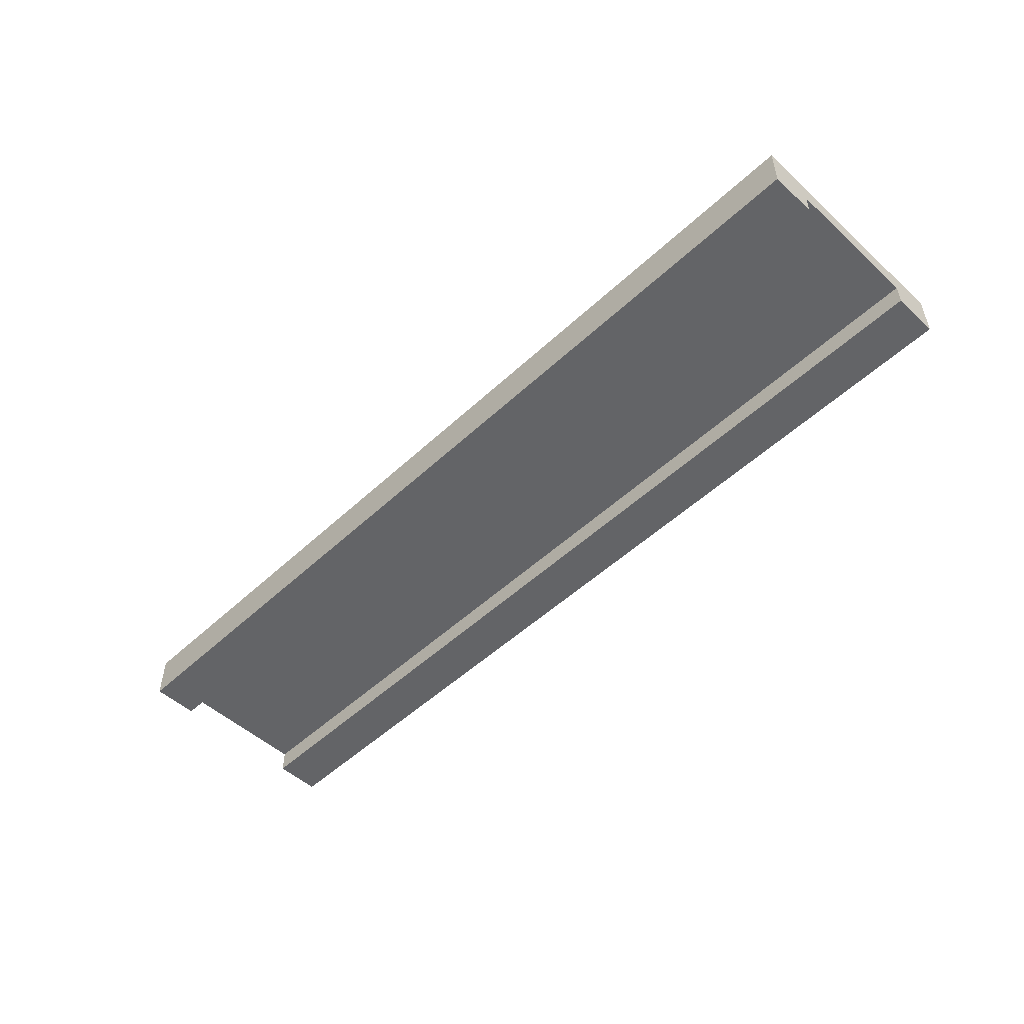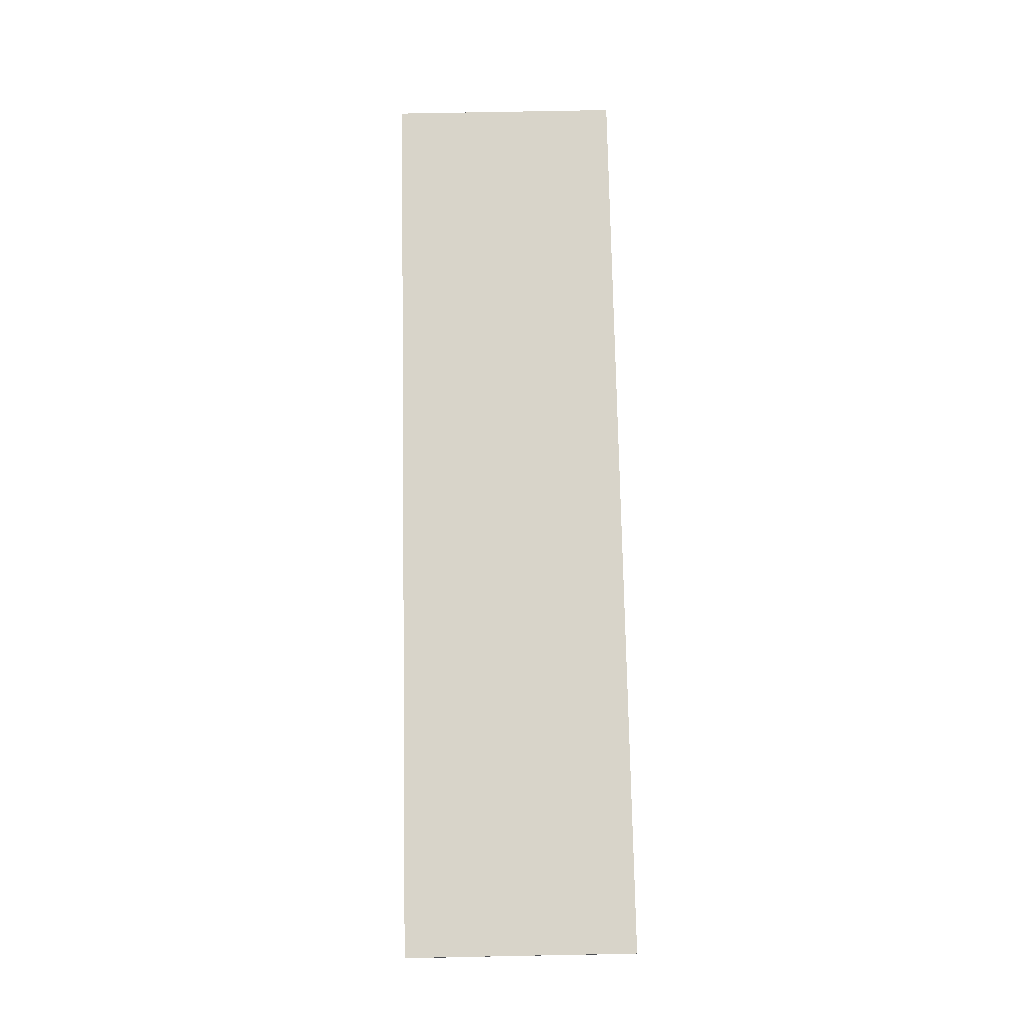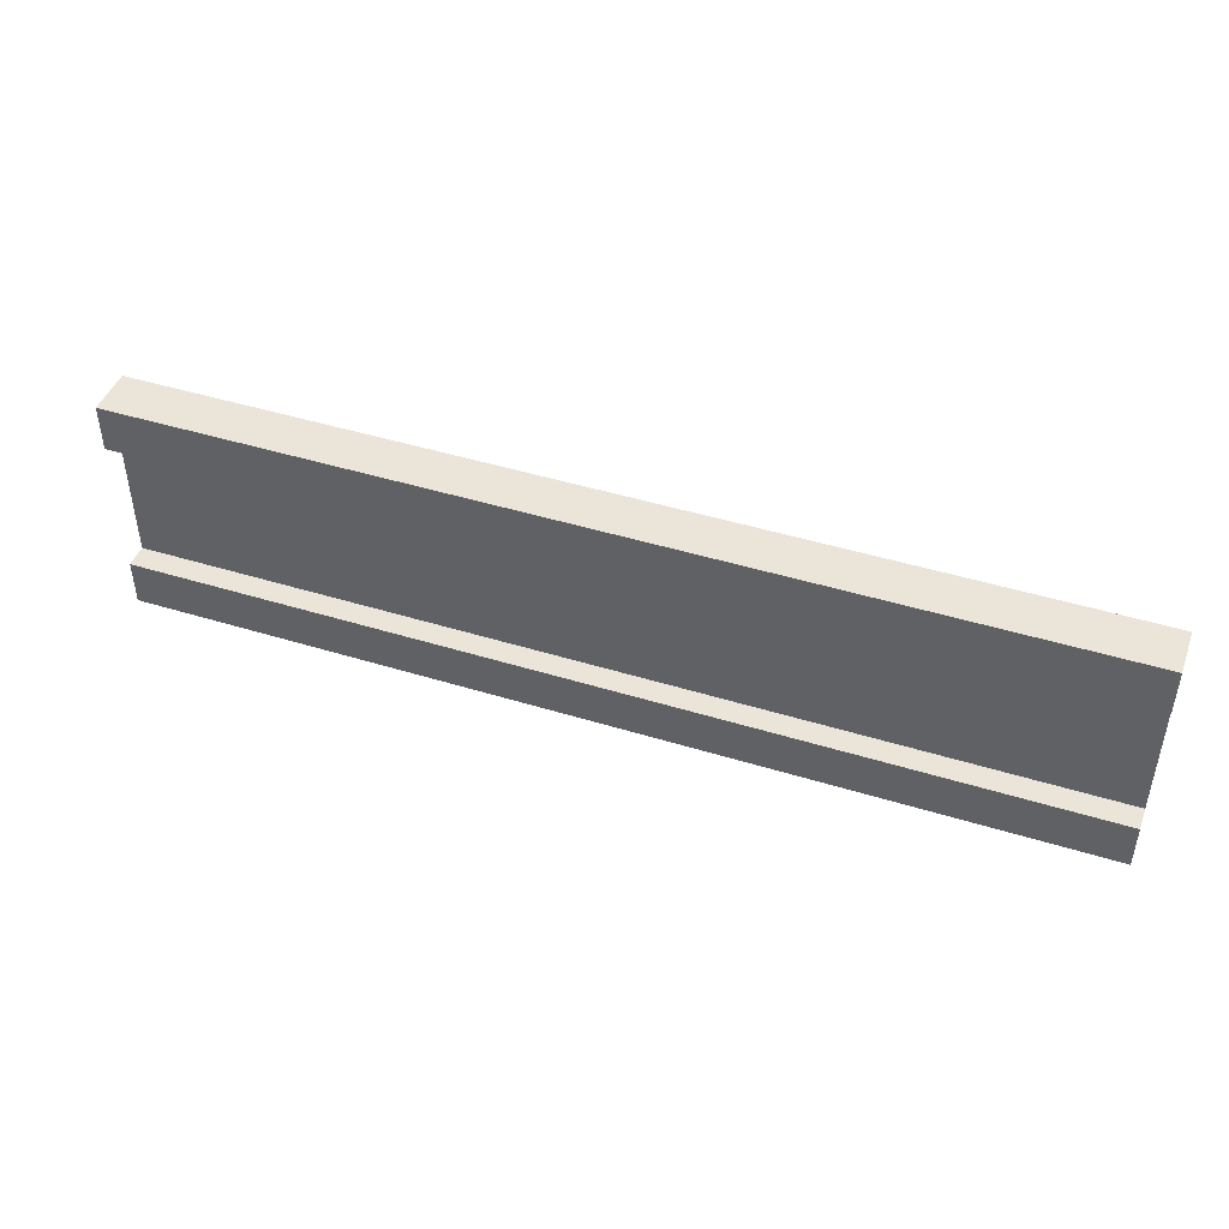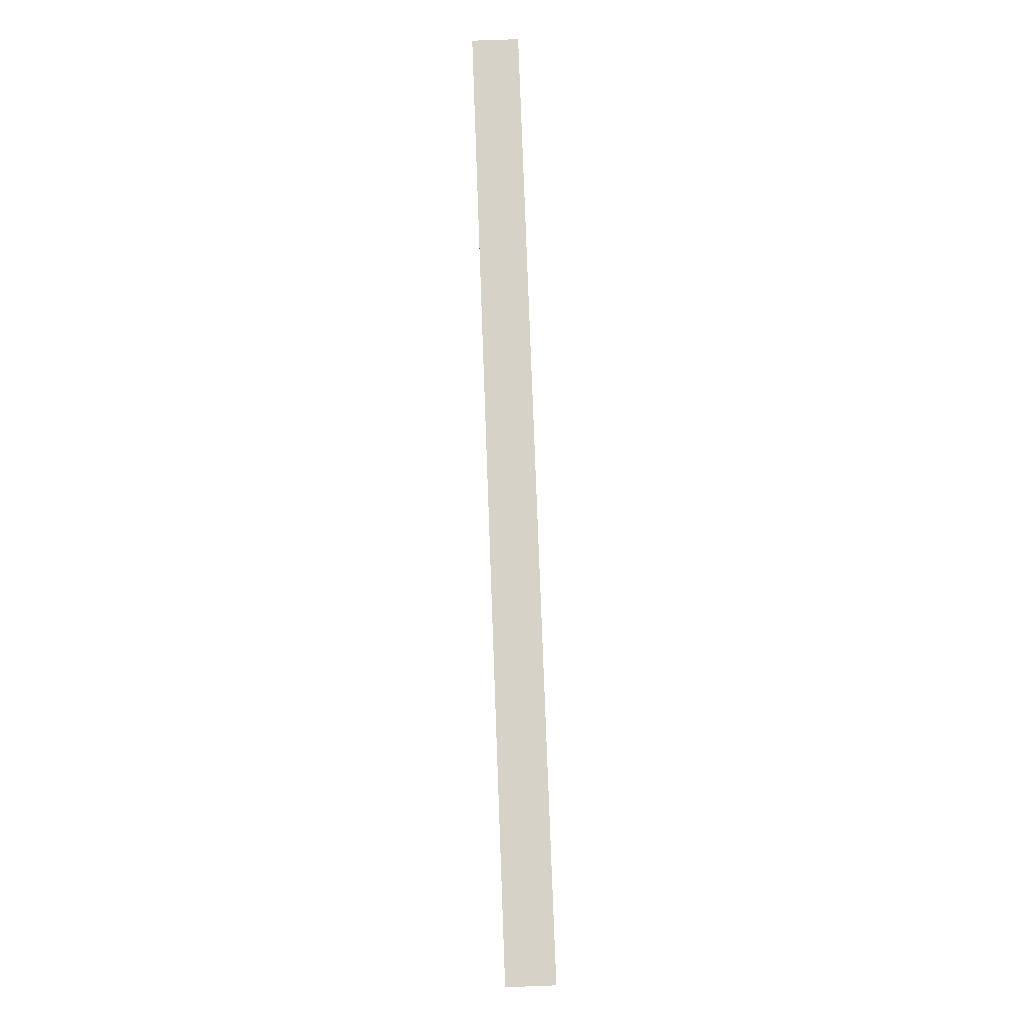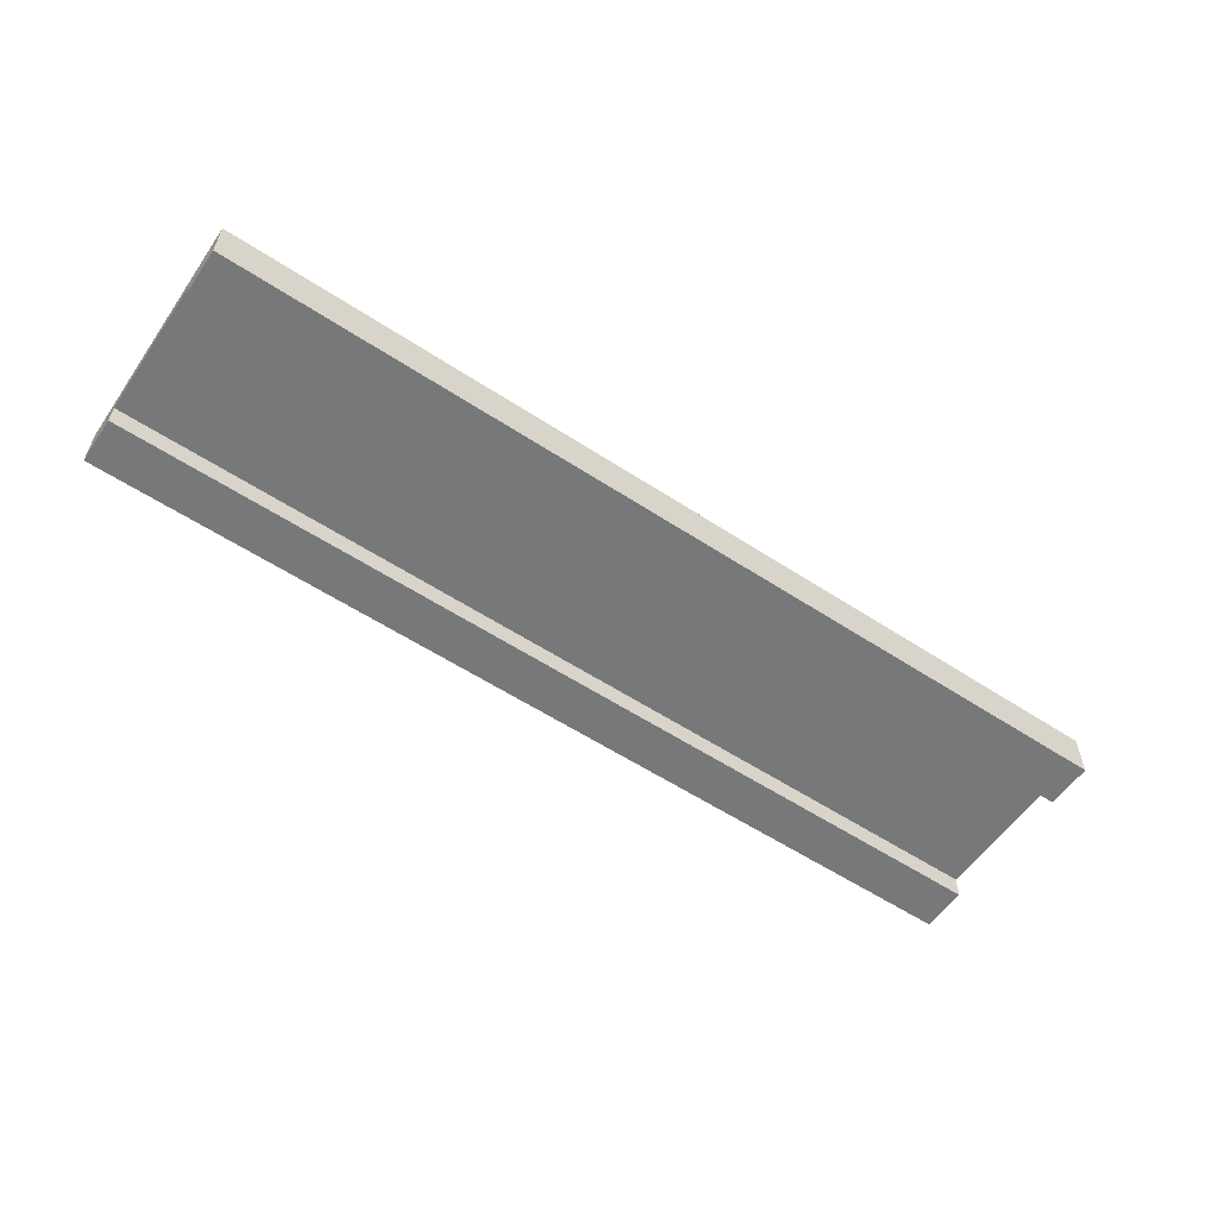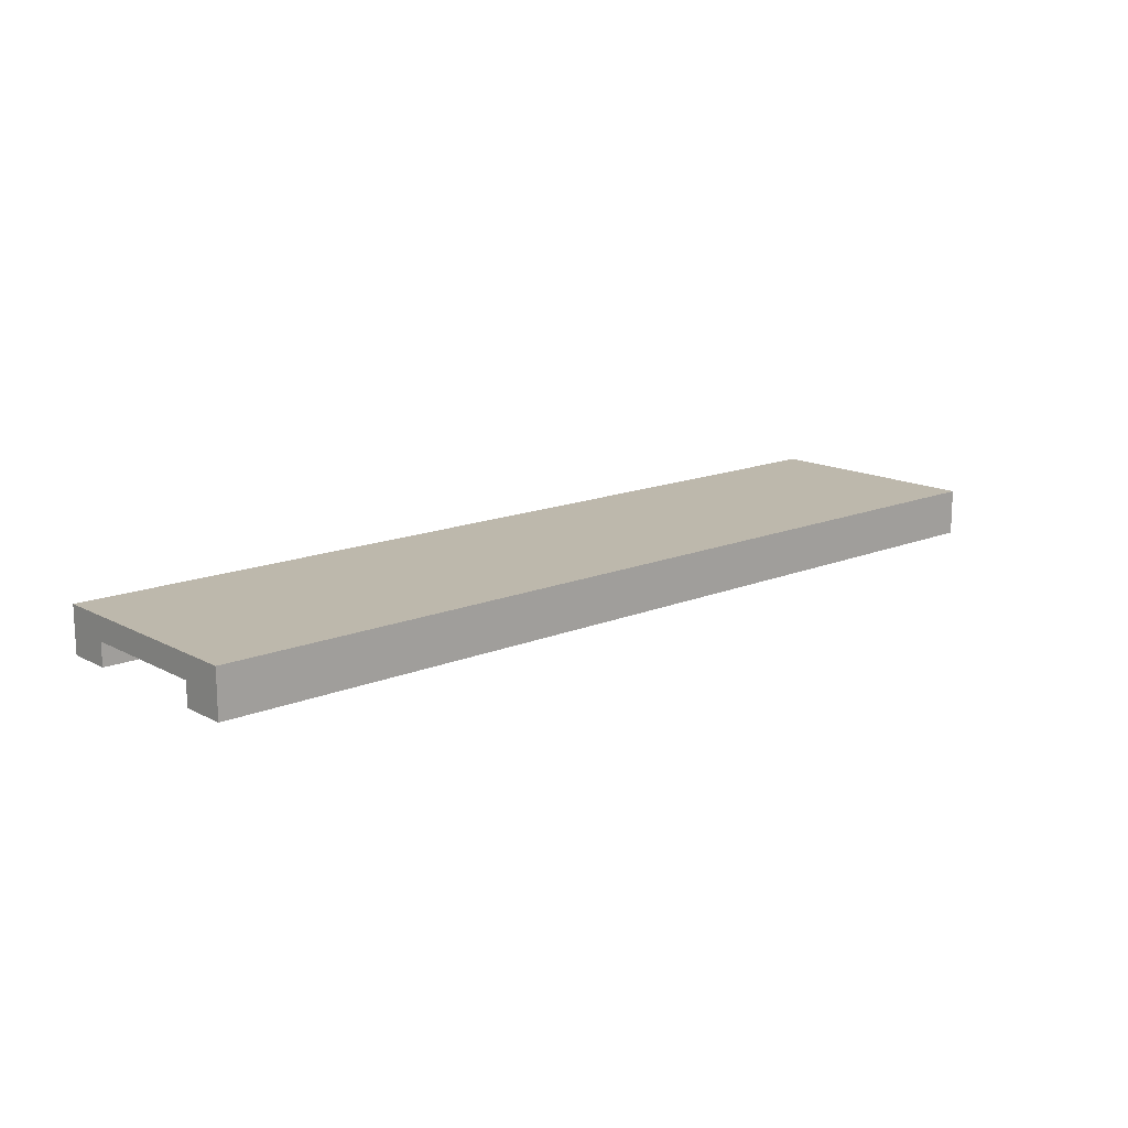
<metadata>
{"format":"obj","ext":"obj","renderer":"f3d","projection":"perspective","resolution":1024,"background":"white","views":[{"elev":-51.2,"azim":-134.7,"up":"+Y"},{"elev":75.2,"azim":-91.1,"up":"+Y"},{"elev":45.1,"azim":19.7,"up":"+Z"},{"elev":78.1,"azim":-92.1,"up":"+Z"},{"elev":-57.3,"azim":145.7,"up":"+Y"},{"elev":14.9,"azim":-41.6,"up":"+Y"}]}
</metadata>
<code>
v -20 0 5
v -20 0 3
v -20 0 -3
v -20 0 -5
v -20 1 3
v -20 1 -3
v -20 2 5
v -20 2 -5
v 20 0 5
v 20 0 3
v 20 0 -3
v 20 0 -5
v 20 1 3
v 20 1 -3
v 20 2 5
v 20 2 -5
v -20 0 5
v -20 2 5
v -19 0 5
v -19 2 5
v -1 0 5
v -1 1 5
v 1 0 5
v 1 1 5
v 19 0 5
v 19 2 5
v 20 0 5
v 20 2 5
v -20 0 -3
v -20 1 -3
v -19 0 -3
v -19 1 -3
v -13 1 -3
v -1 0 -3
v -1 1 -3
v 1 0 -3
v 1 1 -3
v 13 1 -3
v 19 0 -3
v 19 1 -3
v 20 0 -3
v 20 1 -3
v -20 0 3
v -20 1 3
v -19 0 3
v -19 1 3
v -1 0 3
v -1 1 3
v 1 0 3
v 1 1 3
v 19 0 3
v 19 1 3
v 20 0 3
v 20 1 3
v -20 0 -5
v -20 2 -5
v -19 0 -5
v -19 2 -5
v 19 0 -5
v 19 2 -5
v 20 0 -5
v 20 2 -5
v -20 0 5
v -19 0 5
v -1 0 5
v 1 0 5
v 19 0 5
v 20 0 5
v -20 0 3
v -19 0 3
v -1 0 3
v 1 0 3
v 19 0 3
v 20 0 3
v -20 0 -3
v -19 0 -3
v -1 0 -3
v 1 0 -3
v 19 0 -3
v 20 0 -3
v -1 0 -4
v 1 0 -4
v -20 0 -5
v -19 0 -5
v 19 0 -5
v 20 0 -5
v -20 1 3
v -19 1 3
v -1 1 3
v 1 1 3
v 19 1 3
v 20 1 3
v -15 1 2
v -3 1 2
v 3 1 2
v 15 1 2
v -15 1 1
v -3 1 1
v 3 1 1
v 15 1 1
v -17 1 -0
v -8 1 -0
v -3 1 -0
v 3 1 -0
v 8 1 -0
v 17 1 -0
v -17 1 -1
v -8 1 -1
v -3 1 -1
v 3 1 -1
v 8 1 -1
v 17 1 -1
v -13 1 -2
v -1 1 -2
v 1 1 -2
v 13 1 -2
v -20 1 -3
v -19 1 -3
v -13 1 -3
v -1 1 -3
v 1 1 -3
v 13 1 -3
v 19 1 -3
v 20 1 -3
v -20 2 5
v -19 2 5
v 19 2 5
v 20 2 5
v -18 2 4
v -9 2 4
v -5 2 4
v 6 2 4
v 9 2 4
v 18 2 4
v -18 2 3
v -9 2 3
v -5 2 3
v 6 2 3
v 9 2 3
v 18 2 3
v -15 2 2
v -3 2 2
v 3 2 2
v 15 2 2
v -15 2 1
v -3 2 1
v 3 2 1
v 15 2 1
v -17 2 -0
v -8 2 -0
v -3 2 -0
v 3 2 -0
v 8 2 -0
v 17 2 -0
v -17 2 -1
v -8 2 -1
v -3 2 -1
v 3 2 -1
v 8 2 -1
v 17 2 -1
v -13 2 -2
v -1 2 -2
v 1 2 -2
v 13 2 -2
v -18 2 -3
v -15 2 -3
v -13 2 -3
v -1 2 -3
v 1 2 -3
v 13 2 -3
v 15 2 -3
v 18 2 -3
v -18 2 -4
v -15 2 -4
v 15 2 -4
v 18 2 -4
v -20 2 -5
v -19 2 -5
v 19 2 -5
v 20 2 -5
f 5 2 1
f 6 4 3
f 7 5 1
f 7 6 5
f 8 4 6
f 8 6 7
f 9 10 13
f 11 12 14
f 9 13 15
f 13 14 15
f 14 12 16
f 15 14 16
f 19 18 17
f 20 18 19
f 21 20 19
f 22 20 21
f 23 22 21
f 24 20 22
f 24 22 23
f 25 24 23
f 26 20 24
f 26 24 25
f 27 26 25
f 28 26 27
f 31 30 29
f 32 30 31
f 33 32 31
f 34 33 31
f 35 33 34
f 36 35 34
f 37 35 36
f 38 37 36
f 39 38 36
f 40 38 39
f 41 40 39
f 42 40 41
f 43 44 45
f 45 44 46
f 45 46 47
f 47 46 48
f 47 48 49
f 49 48 50
f 49 50 51
f 51 50 52
f 51 52 53
f 53 52 54
f 55 56 57
f 57 56 58
f 57 58 59
f 59 58 60
f 59 60 61
f 61 60 62
f 69 64 63
f 70 65 64
f 70 64 69
f 71 66 65
f 71 65 70
f 72 67 66
f 72 66 71
f 73 68 67
f 73 67 72
f 74 68 73
f 81 77 76
f 81 78 77
f 82 79 78
f 82 78 81
f 83 76 75
f 84 81 76
f 84 76 83
f 84 82 81
f 85 79 82
f 85 82 84
f 85 80 79
f 86 80 85
f 93 89 88
f 93 90 89
f 93 91 90
f 94 91 93
f 95 91 94
f 96 91 95
f 97 93 88
f 97 94 93
f 98 95 94
f 98 94 97
f 99 96 95
f 99 95 98
f 100 91 96
f 100 96 99
f 101 99 98
f 101 98 97
f 101 100 99
f 101 97 88
f 102 100 101
f 103 100 102
f 104 100 103
f 105 100 104
f 106 91 100
f 106 100 105
f 107 101 88
f 107 102 101
f 108 103 102
f 108 102 107
f 109 104 103
f 109 103 108
f 110 105 104
f 110 104 109
f 111 106 105
f 111 105 110
f 112 91 106
f 112 106 111
f 113 109 108
f 113 111 110
f 113 112 111
f 113 108 107
f 113 110 109
f 114 112 113
f 115 112 114
f 116 112 115
f 117 88 87
f 118 107 88
f 118 88 117
f 118 113 107
f 119 114 113
f 119 113 118
f 120 115 114
f 120 114 119
f 121 116 115
f 121 115 120
f 122 112 116
f 122 116 121
f 123 92 91
f 123 112 122
f 123 91 112
f 124 92 123
f 126 127 129
f 129 127 130
f 130 127 131
f 131 127 132
f 132 127 133
f 133 127 134
f 126 129 135
f 129 130 135
f 130 131 136
f 135 130 136
f 131 132 137
f 136 131 137
f 132 133 138
f 137 132 138
f 133 134 139
f 138 133 139
f 134 127 140
f 139 134 140
f 138 139 141
f 137 138 141
f 139 140 141
f 136 137 141
f 135 136 141
f 141 140 142
f 142 140 143
f 143 140 144
f 135 141 145
f 141 142 145
f 142 143 146
f 145 142 146
f 143 144 147
f 146 143 147
f 144 140 148
f 147 144 148
f 146 147 149
f 145 146 149
f 147 148 149
f 135 145 149
f 149 148 150
f 150 148 151
f 151 148 152
f 152 148 153
f 148 140 154
f 153 148 154
f 135 149 155
f 149 150 155
f 150 151 156
f 155 150 156
f 151 152 157
f 156 151 157
f 152 153 158
f 157 152 158
f 153 154 159
f 158 153 159
f 154 140 160
f 159 154 160
f 156 157 161
f 158 159 161
f 159 160 161
f 155 156 161
f 157 158 161
f 161 160 162
f 162 160 163
f 163 160 164
f 126 135 165
f 135 155 165
f 155 161 165
f 165 161 166
f 161 162 167
f 166 161 167
f 162 163 168
f 167 162 168
f 163 164 169
f 168 163 169
f 164 160 170
f 169 164 170
f 170 160 171
f 140 127 172
f 171 160 172
f 160 140 172
f 165 166 173
f 126 165 173
f 170 171 174
f 173 166 174
f 168 169 174
f 169 170 174
f 167 168 174
f 166 167 174
f 171 172 175
f 174 171 175
f 172 127 176
f 175 172 176
f 125 126 177
f 126 173 178
f 177 126 178
f 173 174 178
f 175 176 178
f 174 175 178
f 176 127 179
f 178 176 179
f 127 128 179
f 179 128 180

</code>
